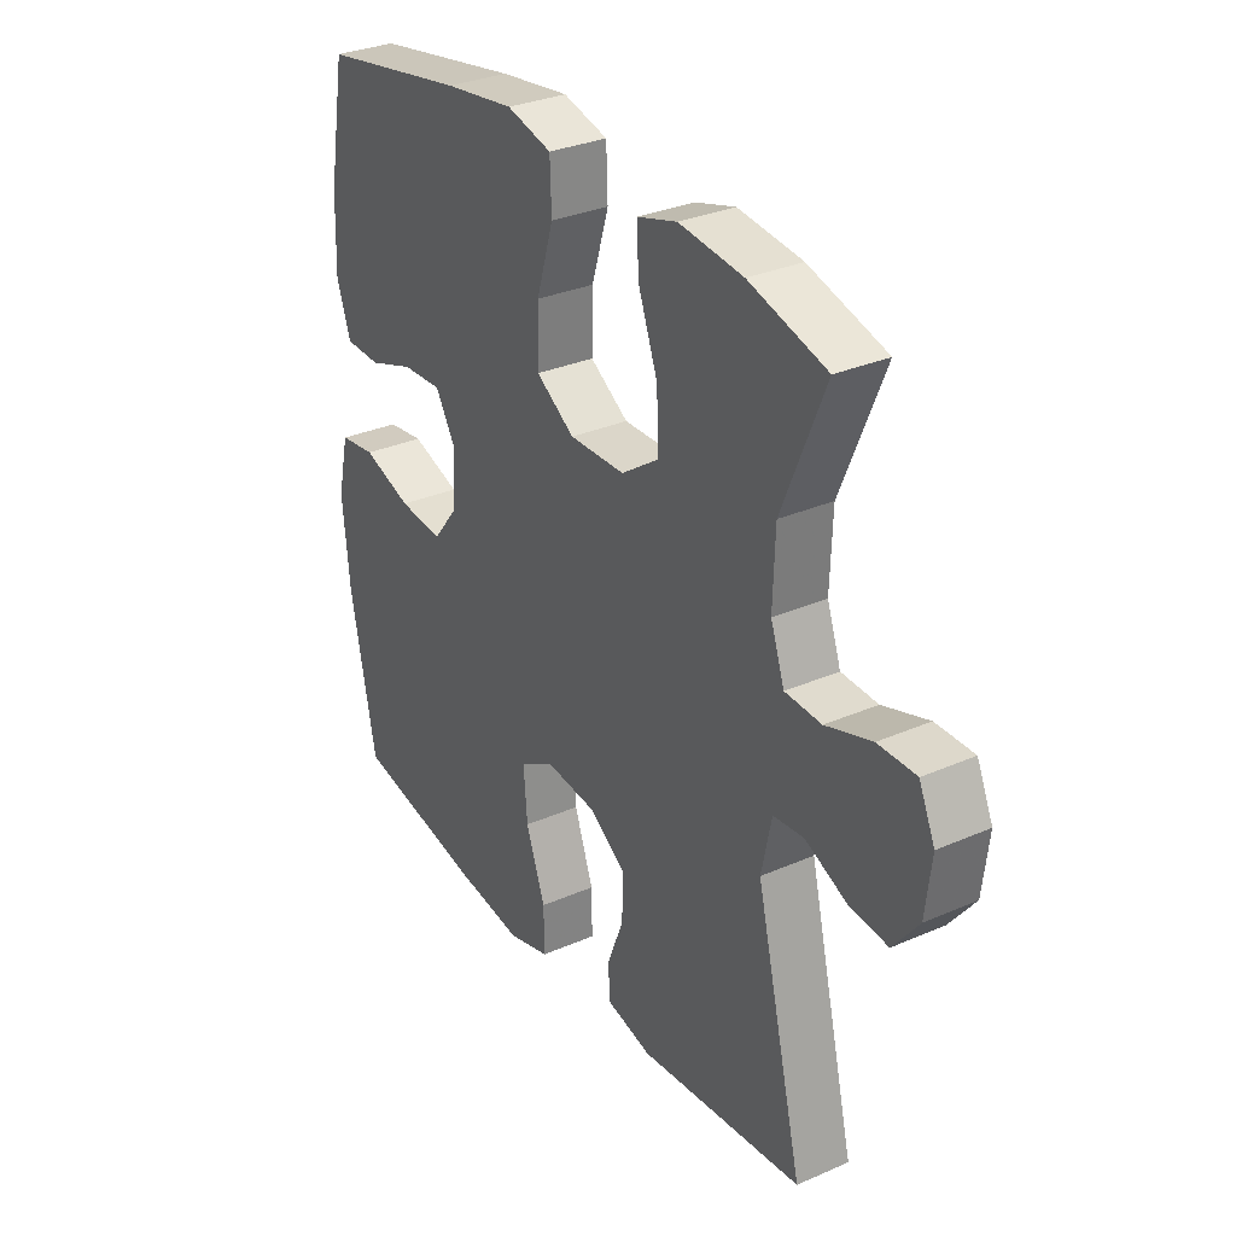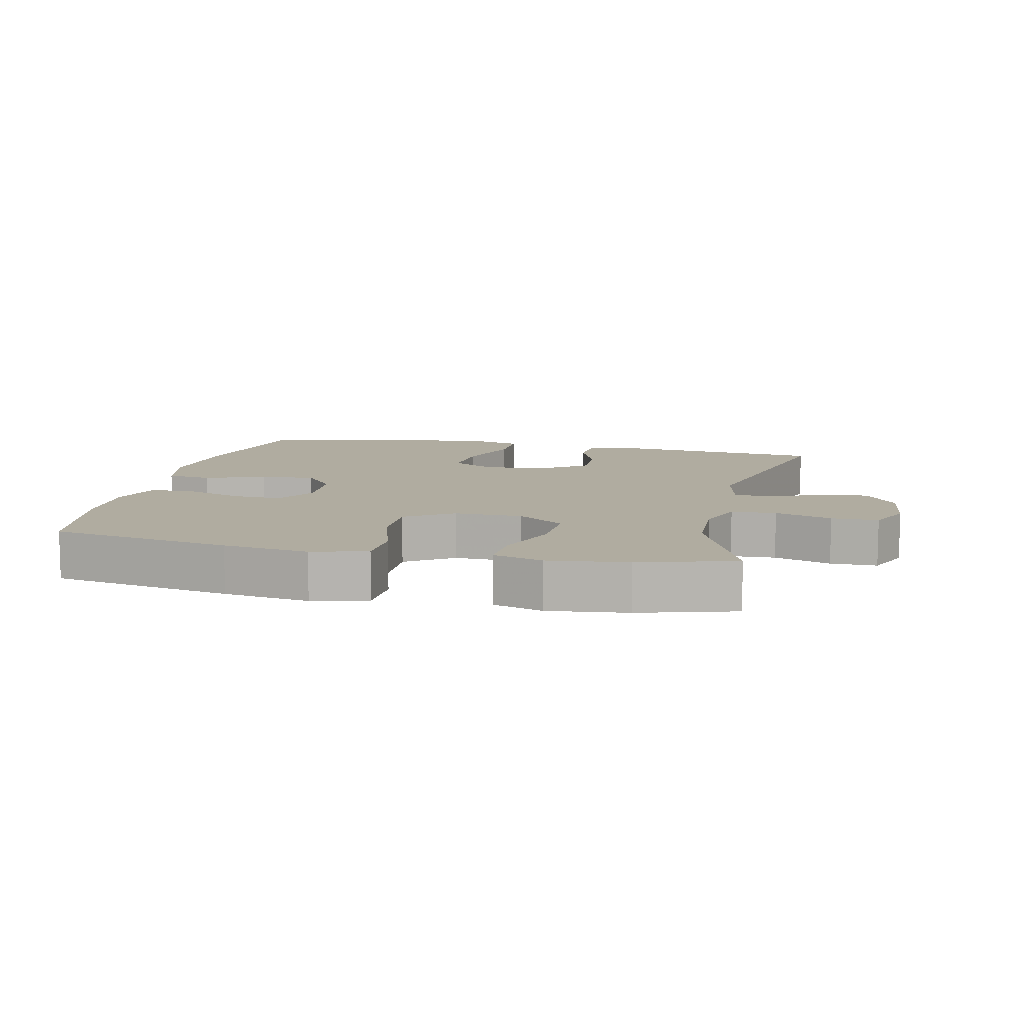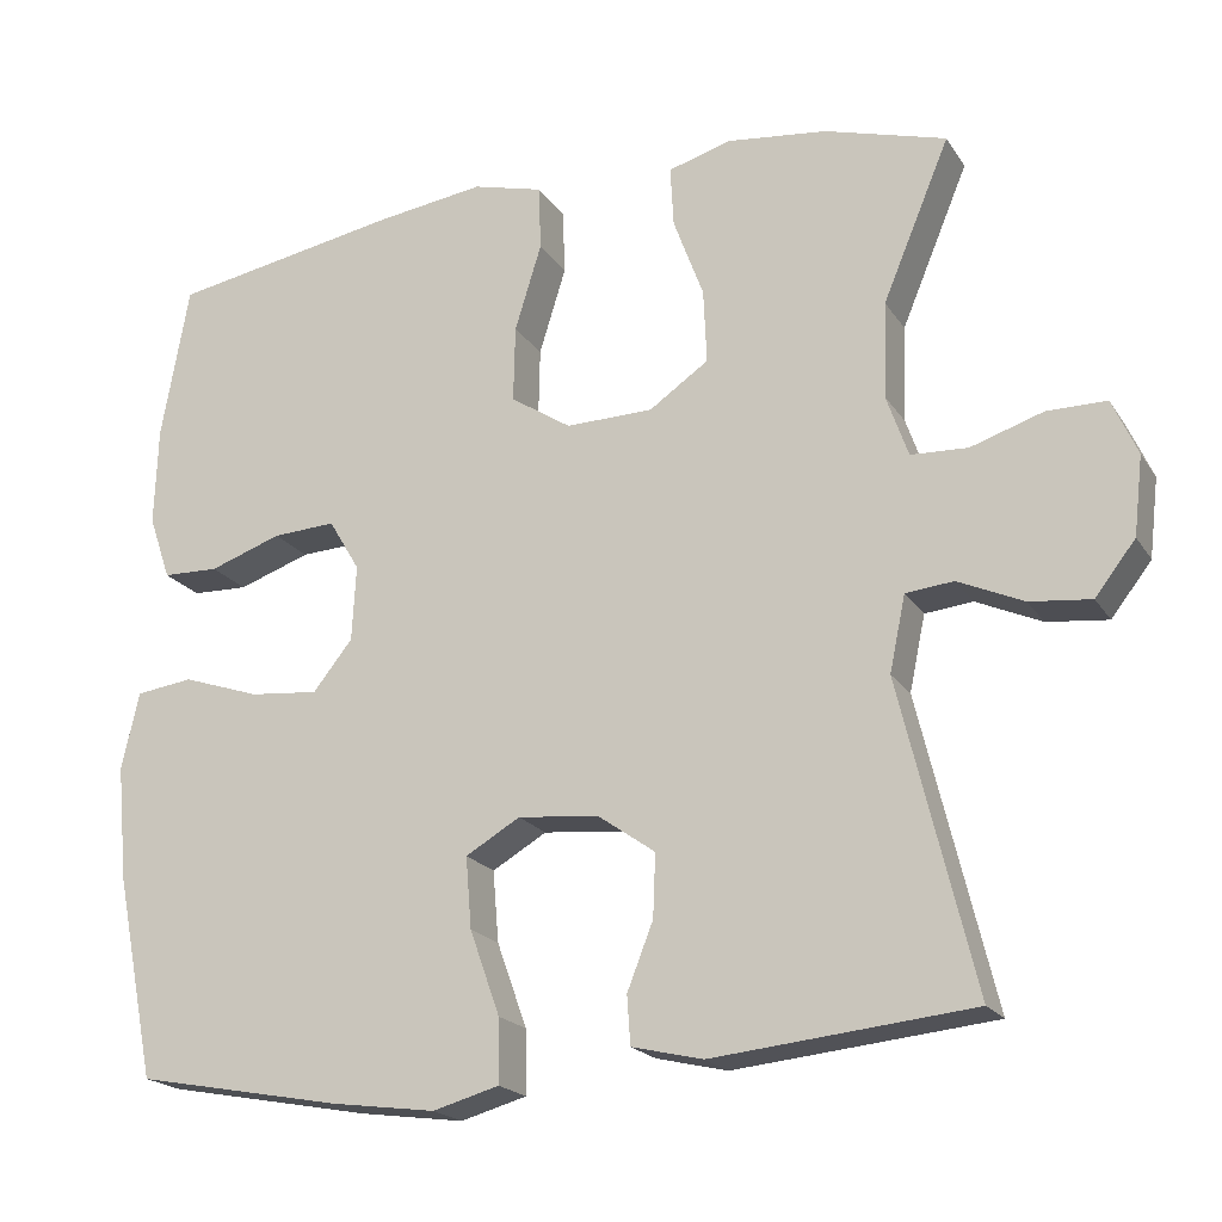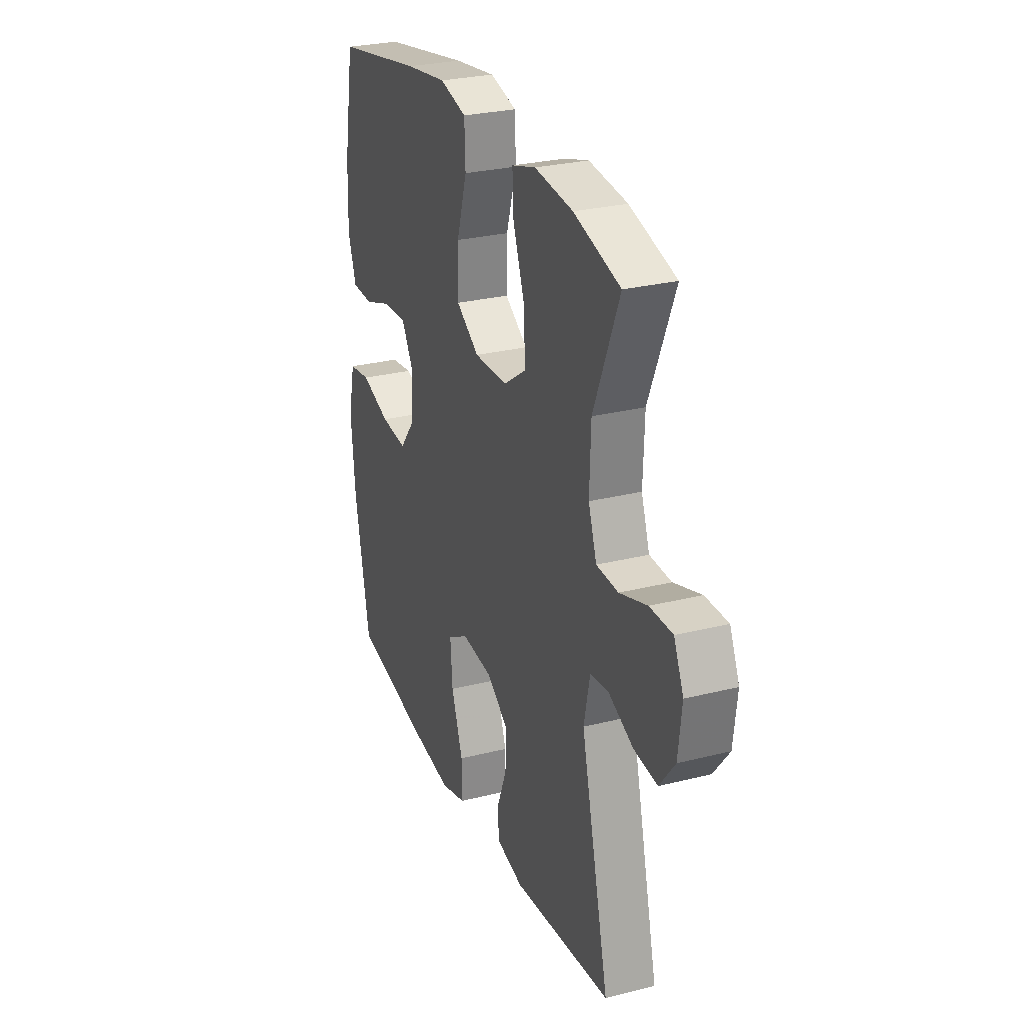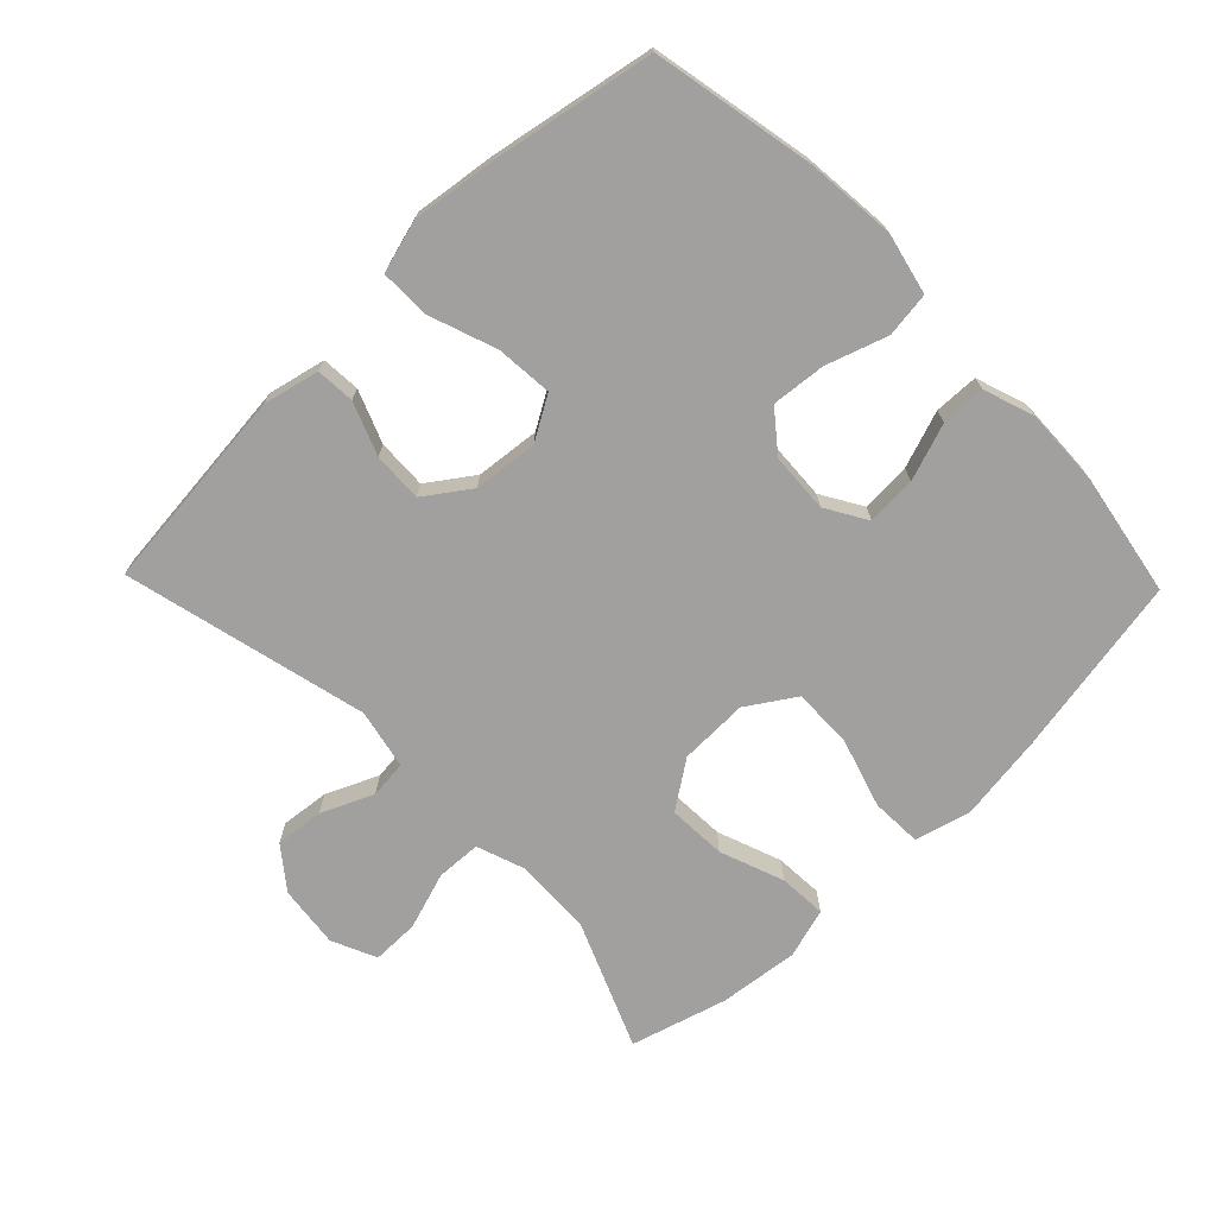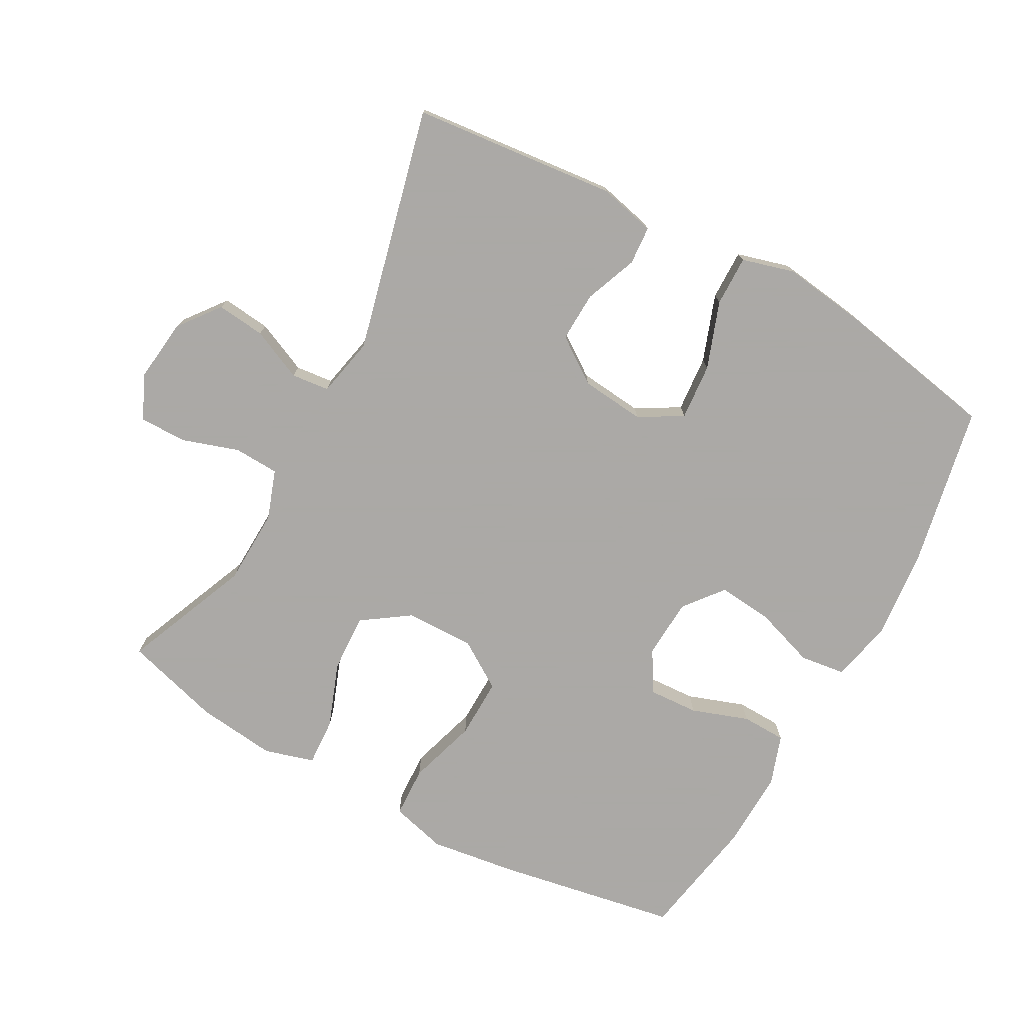
<metadata>
{"format":"obj","ext":"obj","renderer":"f3d","projection":"perspective","resolution":1024,"background":"white","views":[{"elev":31.2,"azim":58.1,"up":"+Z"},{"elev":10.0,"azim":12.6,"up":"+Y"},{"elev":-19.9,"azim":23.6,"up":"+Z"},{"elev":27.6,"azim":68.9,"up":"+Z"},{"elev":-71.8,"azim":-135.9,"up":"+Y"},{"elev":-75.5,"azim":151.3,"up":"+Y"}]}
</metadata>
<code>
v -0.5 0.07 -0.5
v -0.548 0.07 -0.258
v -0.561 0.07 -0.12
v -0.54 0.07 -0.028
v -0.472 0.07 -0.019
v -0.38 0.07 -0.05
v -0.298 0.07 -0.058
v -0.251 0.07 0.001
v -0.246 0.07 0.091
v -0.283 0.07 0.153
v -0.358 0.07 0.149
v -0.444 0.07 0.119
v -0.511 0.07 0.121
v -0.537 0.07 0.197
v -0.533 0.07 0.315
v -0.5 0.07 0.5
v -0.226 0.07 0.549
v -0.096 0.07 0.567
v -0.012 0.07 0.545
v -0.009 0.07 0.468
v -0.041 0.07 0.364
v -0.043 0.07 0.273
v 0.029 0.07 0.226
v 0.133 0.07 0.228
v 0.204 0.07 0.277
v 0.2 0.07 0.365
v 0.164 0.07 0.462
v 0.16 0.07 0.534
v 0.235 0.07 0.556
v 0.355 0.07 0.542
v 0.5 0.07 0.5
v 0.42 0.07 0.308
v 0.416 0.07 0.193
v 0.442 0.07 0.119
v 0.51 0.07 0.116
v 0.596 0.07 0.144
v 0.667 0.07 0.144
v 0.697 0.07 0.077
v 0.686 0.07 -0.017
v 0.638 0.07 -0.079
v 0.565 0.07 -0.071
v 0.487 0.07 -0.036
v 0.43 0.07 -0.042
v 0.411 0.07 -0.132
v 0.5 0.07 -0.5
v 0.191 0.07 -0.531
v 0.106 0.07 -0.511
v 0.102 0.07 -0.453
v 0.133 0.07 -0.374
v 0.136 0.07 -0.299
v 0.068 0.07 -0.251
v -0.029 0.07 -0.241
v -0.094 0.07 -0.279
v -0.087 0.07 -0.364
v -0.051 0.07 -0.465
v -0.05 0.07 -0.541
v -0.129 0.07 -0.563
v -0.254 0.07 -0.546
v -0.5 0 -0.5
v -0.548 0 -0.258
v -0.561 0 -0.12
v -0.54 0 -0.028
v -0.472 0 -0.019
v -0.38 0 -0.05
v -0.298 0 -0.058
v -0.251 0 0.001
v -0.246 0 0.091
v -0.283 0 0.153
v -0.358 0 0.149
v -0.444 0 0.119
v -0.511 0 0.121
v -0.537 0 0.197
v -0.533 0 0.315
v -0.5 0 0.5
v -0.226 0 0.549
v -0.096 0 0.567
v -0.012 0 0.545
v -0.009 0 0.468
v -0.041 0 0.364
v -0.043 0 0.273
v 0.029 0 0.226
v 0.133 0 0.228
v 0.204 0 0.277
v 0.2 0 0.365
v 0.164 0 0.462
v 0.16 0 0.534
v 0.235 0 0.556
v 0.355 0 0.542
v 0.5 0 0.5
v 0.42 0 0.308
v 0.416 0 0.193
v 0.442 0 0.119
v 0.51 0 0.116
v 0.596 0 0.144
v 0.667 0 0.144
v 0.697 0 0.077
v 0.686 0 -0.017
v 0.638 0 -0.079
v 0.565 0 -0.071
v 0.487 0 -0.036
v 0.43 0 -0.042
v 0.411 0 -0.132
v 0.5 0 -0.5
v 0.191 0 -0.531
v 0.106 0 -0.511
v 0.102 0 -0.453
v 0.133 0 -0.374
v 0.136 0 -0.299
v 0.068 0 -0.251
v -0.029 0 -0.241
v -0.094 0 -0.279
v -0.087 0 -0.364
v -0.051 0 -0.465
v -0.05 0 -0.541
v -0.129 0 -0.563
v -0.254 0 -0.546
f 54 55 56 57
f 53 54 57 58
f 46 47 48 49
f 44 45 46 49
f 43 44 49 50
f 39 40 41 42
f 37 38 39 42
f 35 36 37 42
f 34 35 42 43
f 33 34 43 50
f 29 30 31 32
f 26 27 28 29
f 25 26 29 32
f 24 25 32 33
f 18 19 20 21
f 18 21 22
f 17 18 22
f 16 17 22
f 15 16 22 23
f 11 12 13 14
f 10 11 14 15
f 3 4 5 6
f 3 6 7
f 2 3 7
f 53 58 1 2
f 52 53 2 7
f 51 52 7 8
f 50 51 8 9
f 23 24 33 50
f 23 50 9 10
f 10 15 23
f 115 114 113 112
f 116 115 112 111
f 107 106 105 104
f 107 104 103 102
f 108 107 102 101
f 100 99 98 97
f 100 97 96 95
f 100 95 94 93
f 101 100 93 92
f 108 101 92 91
f 90 89 88 87
f 87 86 85 84
f 90 87 84 83
f 91 90 83 82
f 79 78 77 76
f 80 79 76
f 80 76 75
f 80 75 74
f 81 80 74 73
f 72 71 70 69
f 73 72 69 68
f 64 63 62 61
f 65 64 61
f 65 61 60
f 60 59 116 111
f 65 60 111 110
f 66 65 110 109
f 67 66 109 108
f 108 91 82 81
f 68 67 108 81
f 81 73 68
f 1 59 60 2
f 2 60 61 3
f 3 61 62 4
f 4 62 63 5
f 5 63 64 6
f 6 64 65 7
f 7 65 66 8
f 8 66 67 9
f 9 67 68 10
f 10 68 69 11
f 11 69 70 12
f 12 70 71 13
f 13 71 72 14
f 14 72 73 15
f 15 73 74 16
f 16 74 75 17
f 17 75 76 18
f 18 76 77 19
f 19 77 78 20
f 20 78 79 21
f 21 79 80 22
f 22 80 81 23
f 23 81 82 24
f 24 82 83 25
f 25 83 84 26
f 26 84 85 27
f 27 85 86 28
f 28 86 87 29
f 29 87 88 30
f 30 88 89 31
f 31 89 90 32
f 32 90 91 33
f 33 91 92 34
f 34 92 93 35
f 35 93 94 36
f 36 94 95 37
f 37 95 96 38
f 38 96 97 39
f 39 97 98 40
f 40 98 99 41
f 41 99 100 42
f 42 100 101 43
f 43 101 102 44
f 44 102 103 45
f 45 103 104 46
f 46 104 105 47
f 47 105 106 48
f 48 106 107 49
f 49 107 108 50
f 50 108 109 51
f 51 109 110 52
f 52 110 111 53
f 53 111 112 54
f 54 112 113 55
f 55 113 114 56
f 56 114 115 57
f 57 115 116 58
f 58 116 59 1

</code>
